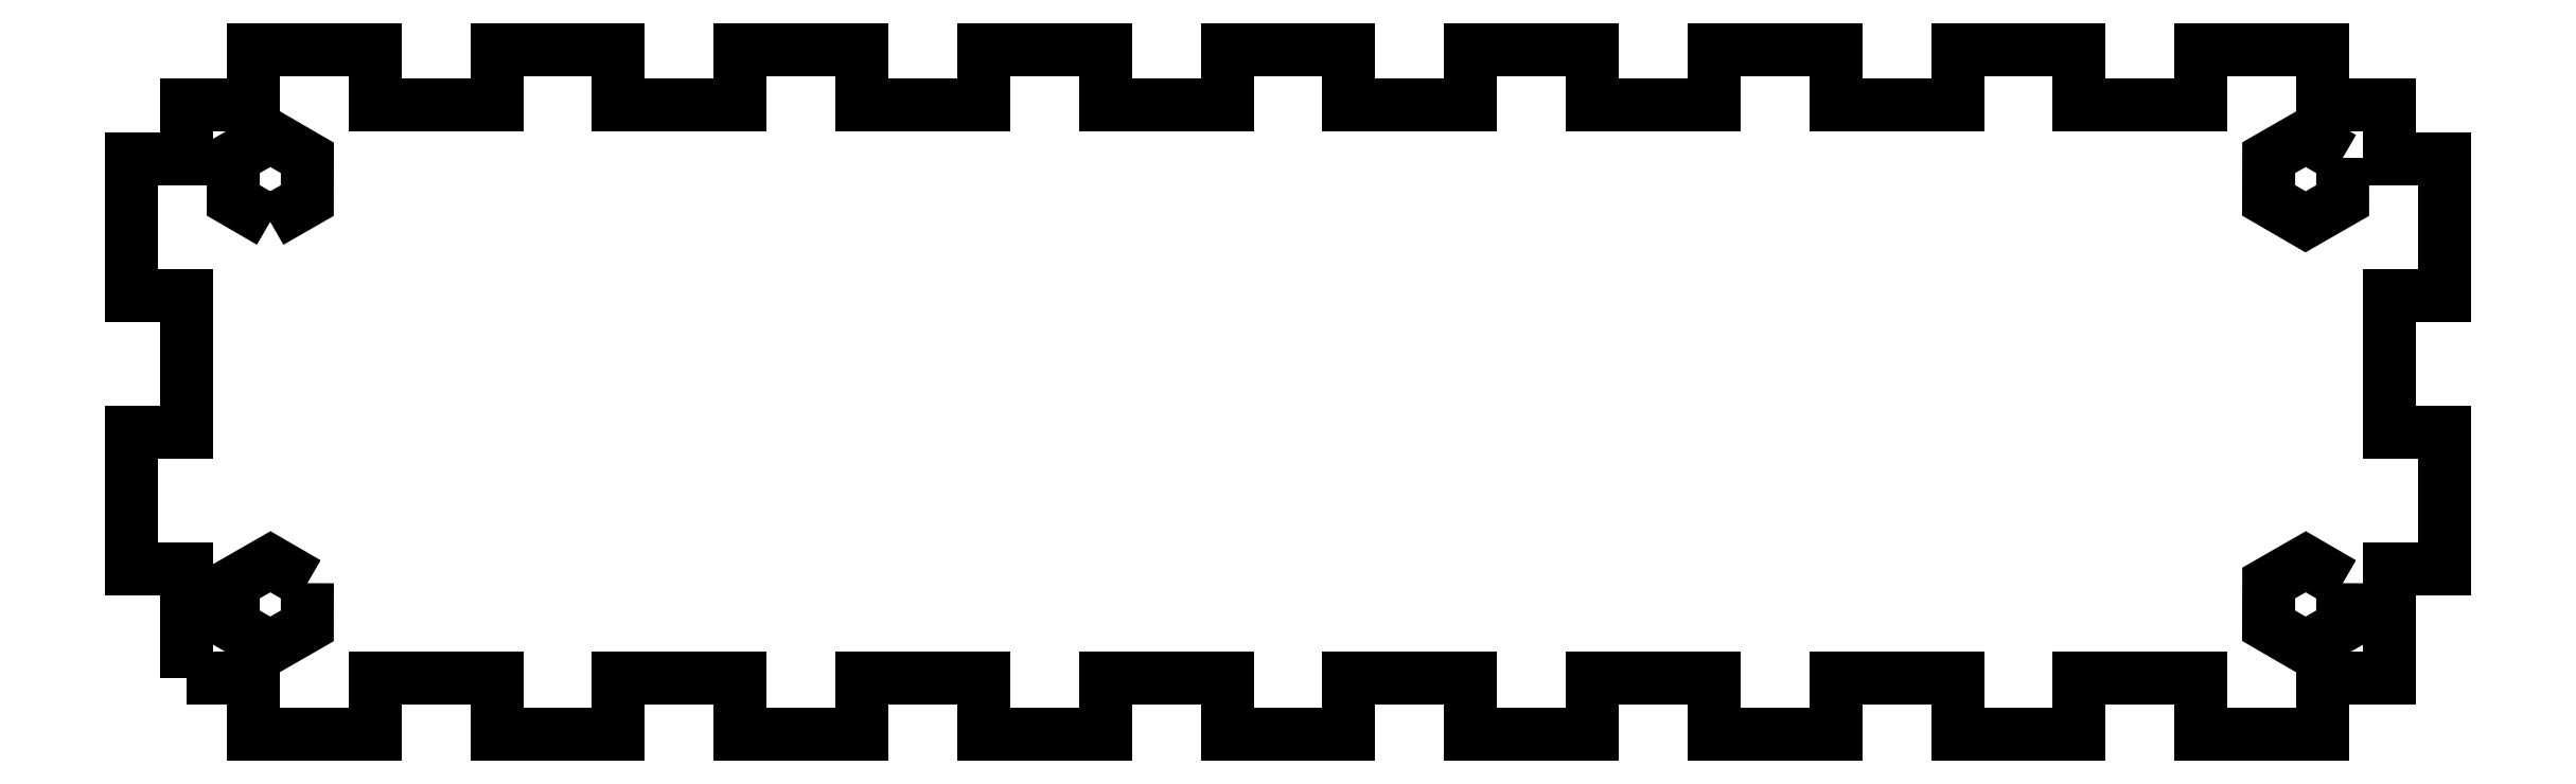
<metadata>
{"format":"dxf","ext":"dxf","renderer":"ezdxf+matplotlib","layout":"modelspace","background":"white","min_lineweight":24,"dpi":150}
</metadata>
<code>
0
SECTION
2
ENTITIES
0
LWPOLYLINE
8
0
90
6
70
1
43
0
10
-106
20
16.3
10
-106
20
11.68
10
-110
20
9.381
10
-114
20
11.7
10
-114
20
16.32
10
-110
20
18.62
0
LWPOLYLINE
8
0
90
6
70
1
43
0
10
114
20
16.3
10
114
20
11.68
10
110
20
9.381
10
106
20
11.7
10
106
20
16.32
10
110
20
18.62
0
LWPOLYLINE
8
0
90
6
70
1
43
0
10
-110
20
55.38
10
-114
20
57.7
10
-114
20
62.32
10
-110
20
64.62
10
-106
20
62.3
10
-106
20
57.68
0
LWPOLYLINE
8
0
90
6
70
1
43
0
10
114
20
62.3
10
114
20
57.68
10
110
20
55.38
10
106
20
57.7
10
106
20
62.32
10
110
20
64.62
0
LWPOLYLINE
8
0
90
92
70
1
43
0
10
-119
20
6
10
-111.8
20
6
10
-111.8
20
0
10
-98.68
20
5.795e-31
10
-98.68
20
6
10
-85.53
20
6
10
-85.53
20
0
10
-72.37
20
5.795e-31
10
-72.37
20
6
10
-59.21
20
6
10
-59.21
20
0
10
-46.05
20
5.795e-31
10
-46.05
20
6
10
-32.89
20
6
10
-32.89
20
0
10
-19.74
20
5.795e-31
10
-19.74
20
6
10
-6.579
20
6
10
-6.579
20
0
10
6.579
20
5.795e-31
10
6.579
20
6
10
19.74
20
6
10
19.74
20
0
10
32.89
20
5.795e-31
10
32.89
20
6
10
46.05
20
6
10
46.05
20
0
10
59.21
20
5.795e-31
10
59.21
20
6
10
72.37
20
6
10
72.37
20
0
10
85.53
20
5.795e-31
10
85.53
20
6
10
98.68
20
6
10
98.68
20
0
10
111.8
20
0
10
111.8
20
6
10
119
20
6
10
119
20
17.8
10
125
20
17.8
10
125
20
32.6
10
119
20
32.6
10
119
20
47.4
10
125
20
47.4
10
125
20
62.2
10
119
20
62.2
10
119
20
68
10
111.8
20
68
10
111.8
20
74
10
98.68
20
74
10
98.68
20
68
10
85.53
20
68
10
85.53
20
74
10
72.37
20
74
10
72.37
20
68
10
59.21
20
68
10
59.21
20
74
10
46.05
20
74
10
46.05
20
68
10
32.89
20
68
10
32.89
20
74
10
19.74
20
74
10
19.74
20
68
10
6.579
20
68
10
6.579
20
74
10
-6.579
20
74
10
-6.579
20
68
10
-19.74
20
68
10
-19.74
20
74
10
-32.89
20
74
10
-32.89
20
68
10
-46.05
20
68
10
-46.05
20
74
10
-59.21
20
74
10
-59.21
20
68
10
-72.37
20
68
10
-72.37
20
74
10
-85.53
20
74
10
-85.53
20
68
10
-98.68
20
68
10
-98.68
20
74
10
-111.8
20
74
10
-111.8
20
68
10
-119
20
68
10
-119
20
62.2
10
-125
20
62.2
10
-125
20
47.4
10
-119
20
47.4
10
-119
20
32.6
10
-125
20
32.6
10
-125
20
17.8
10
-119
20
17.8
0
ENDSEC
0
EOF

</code>
